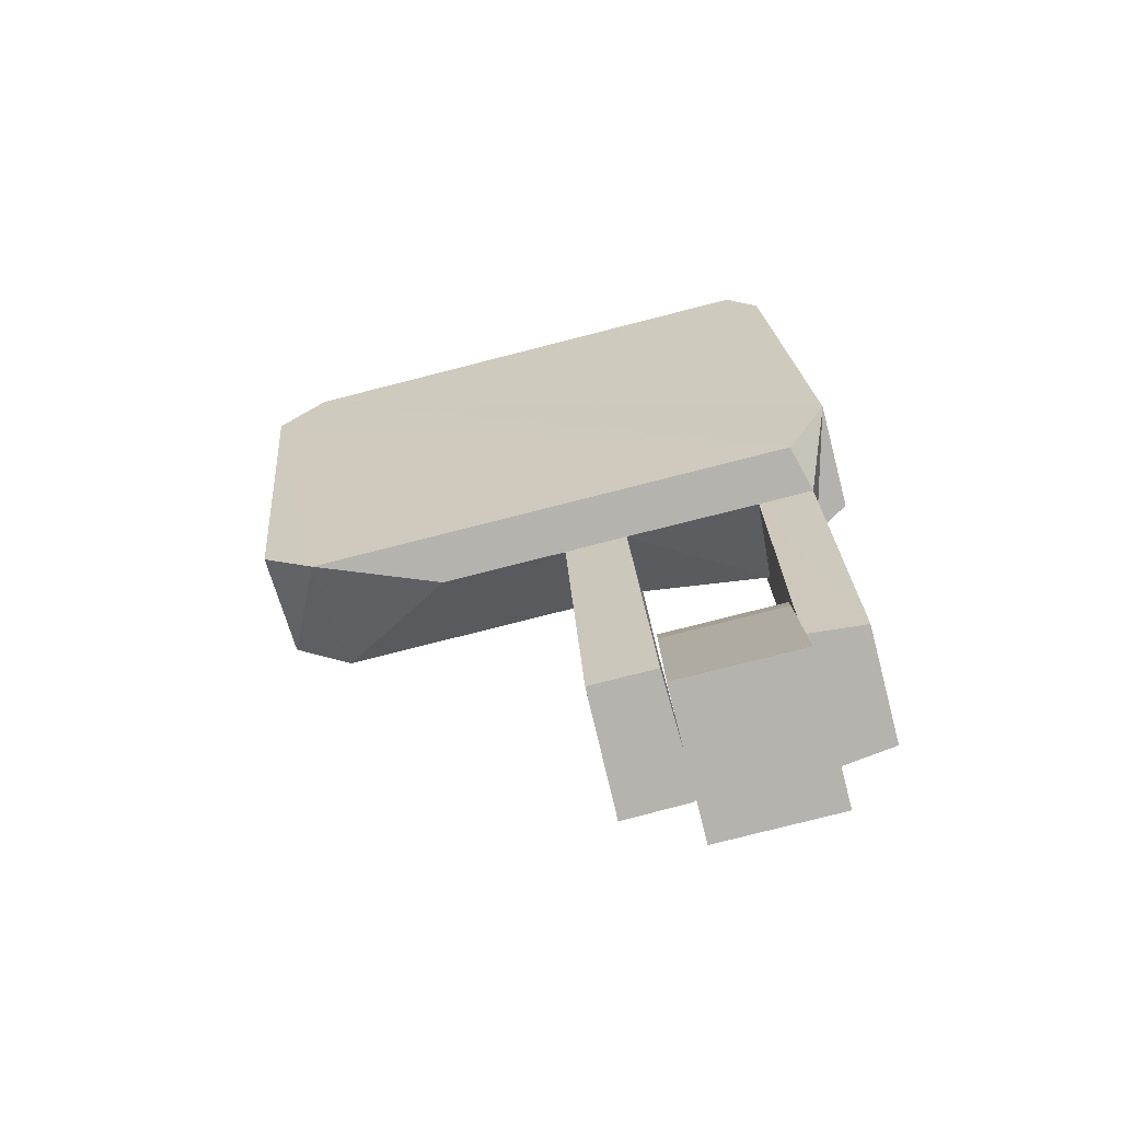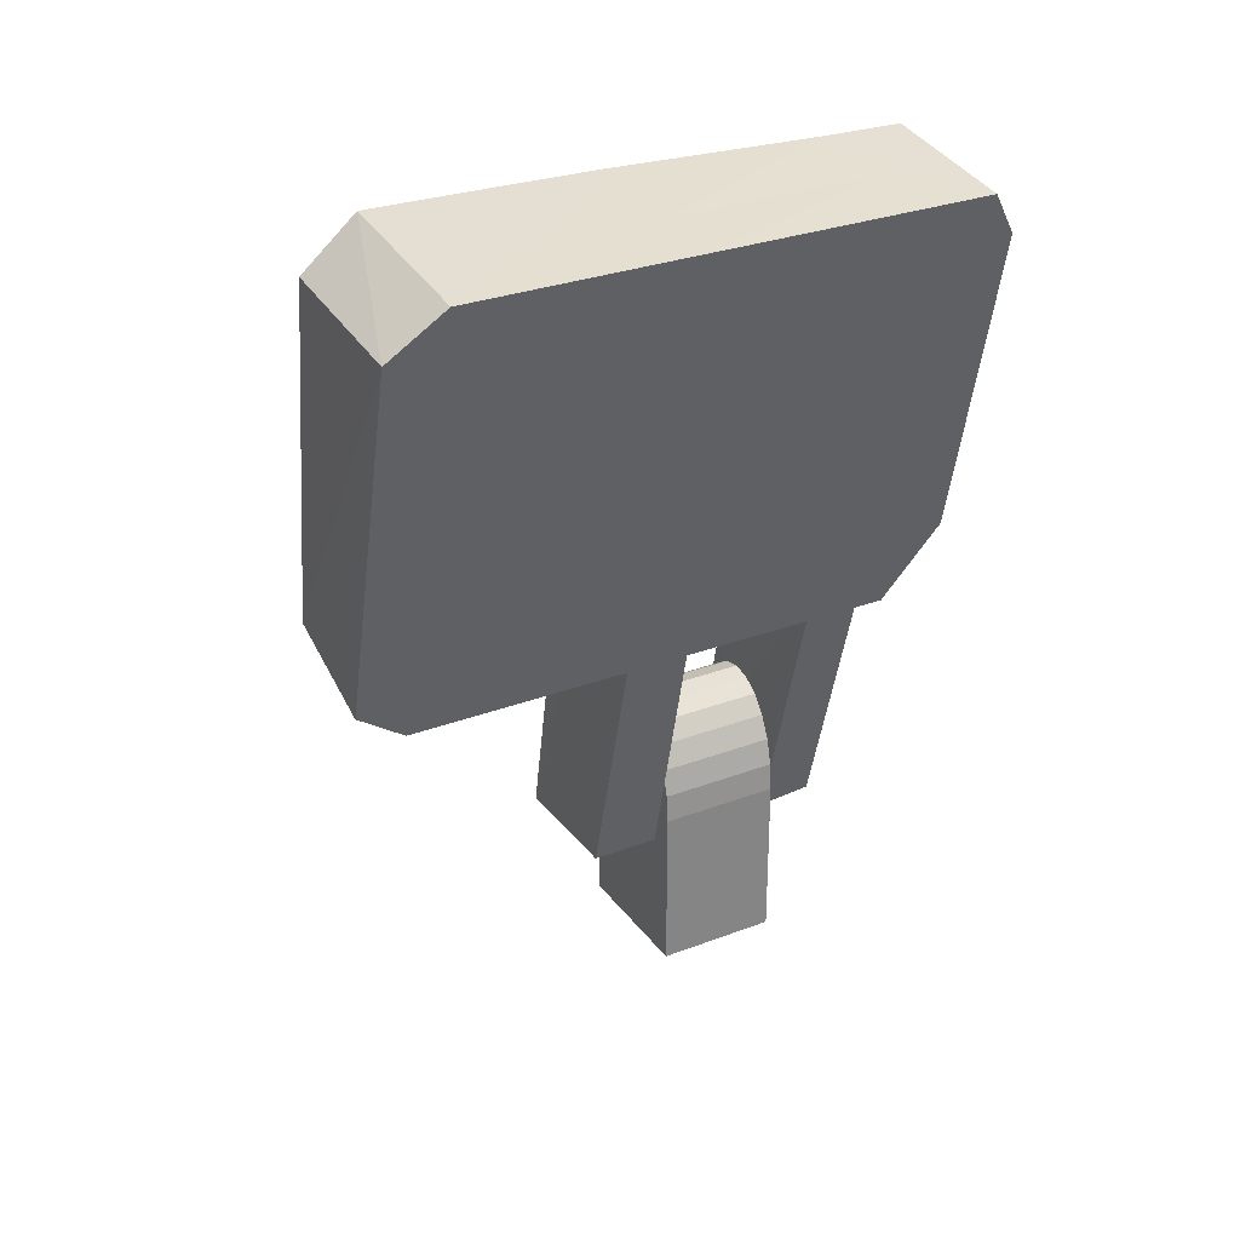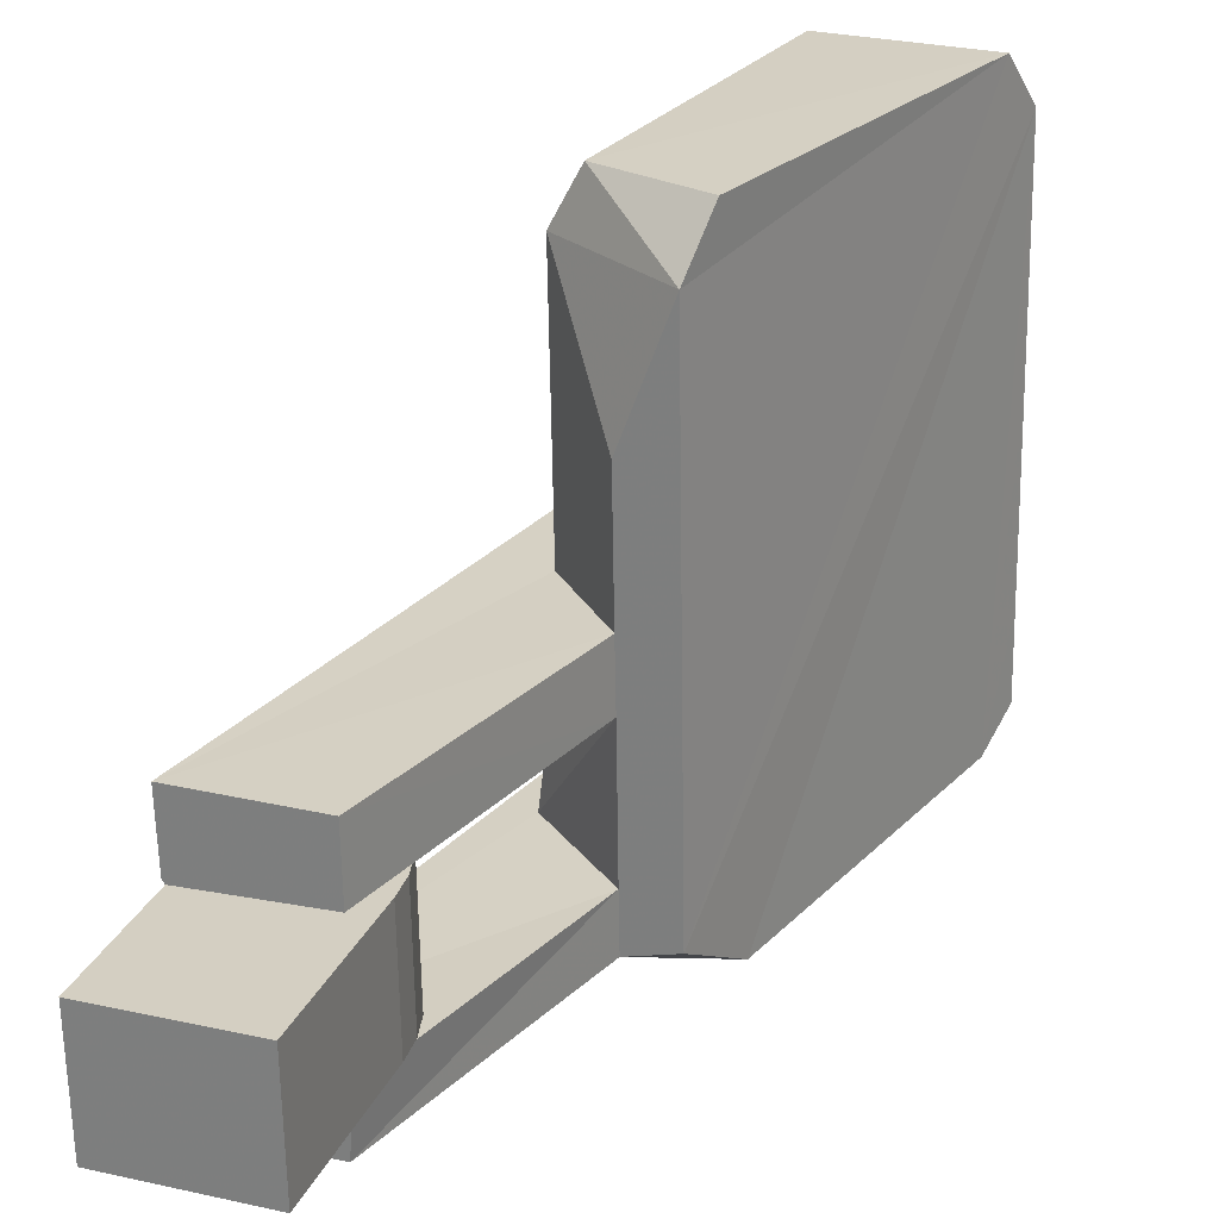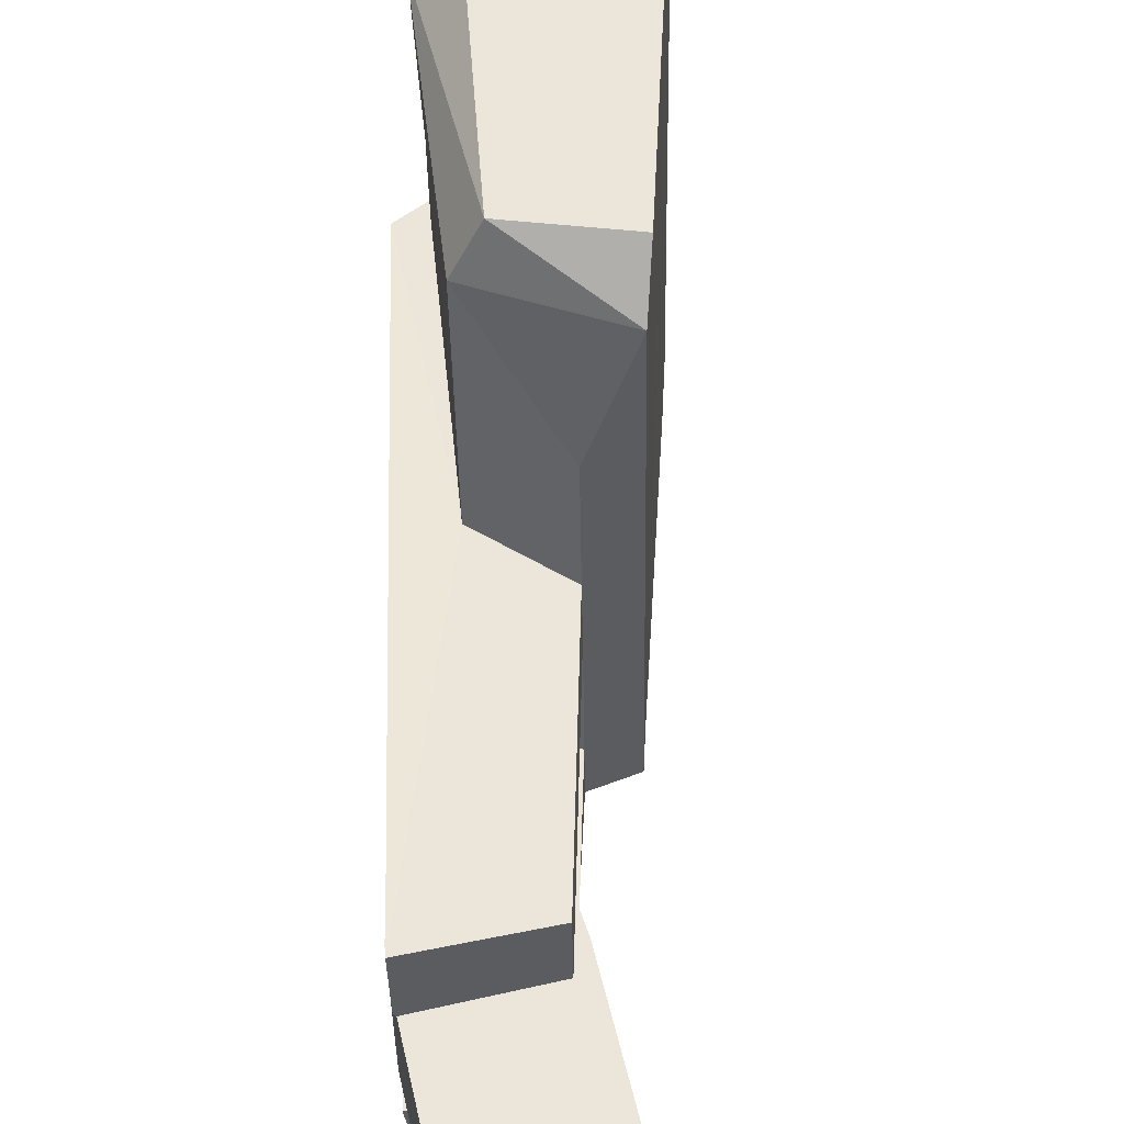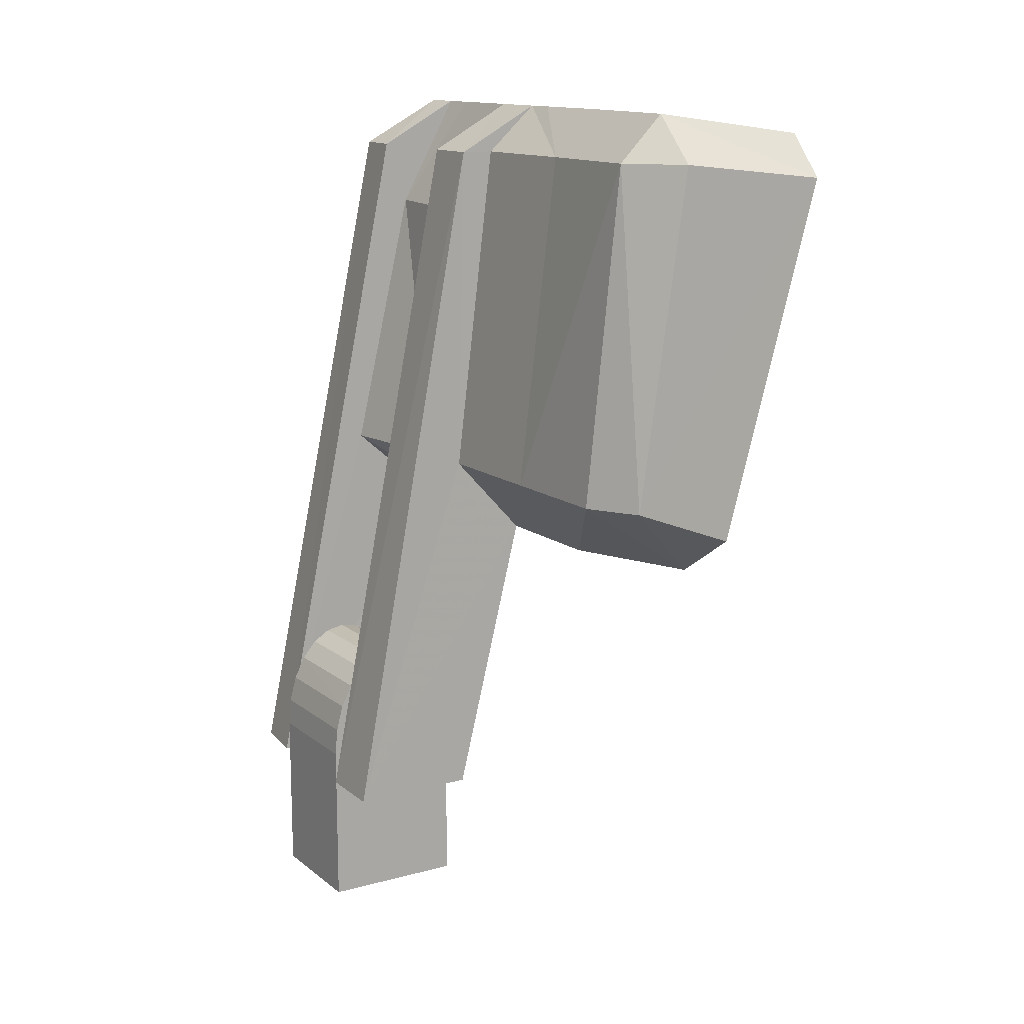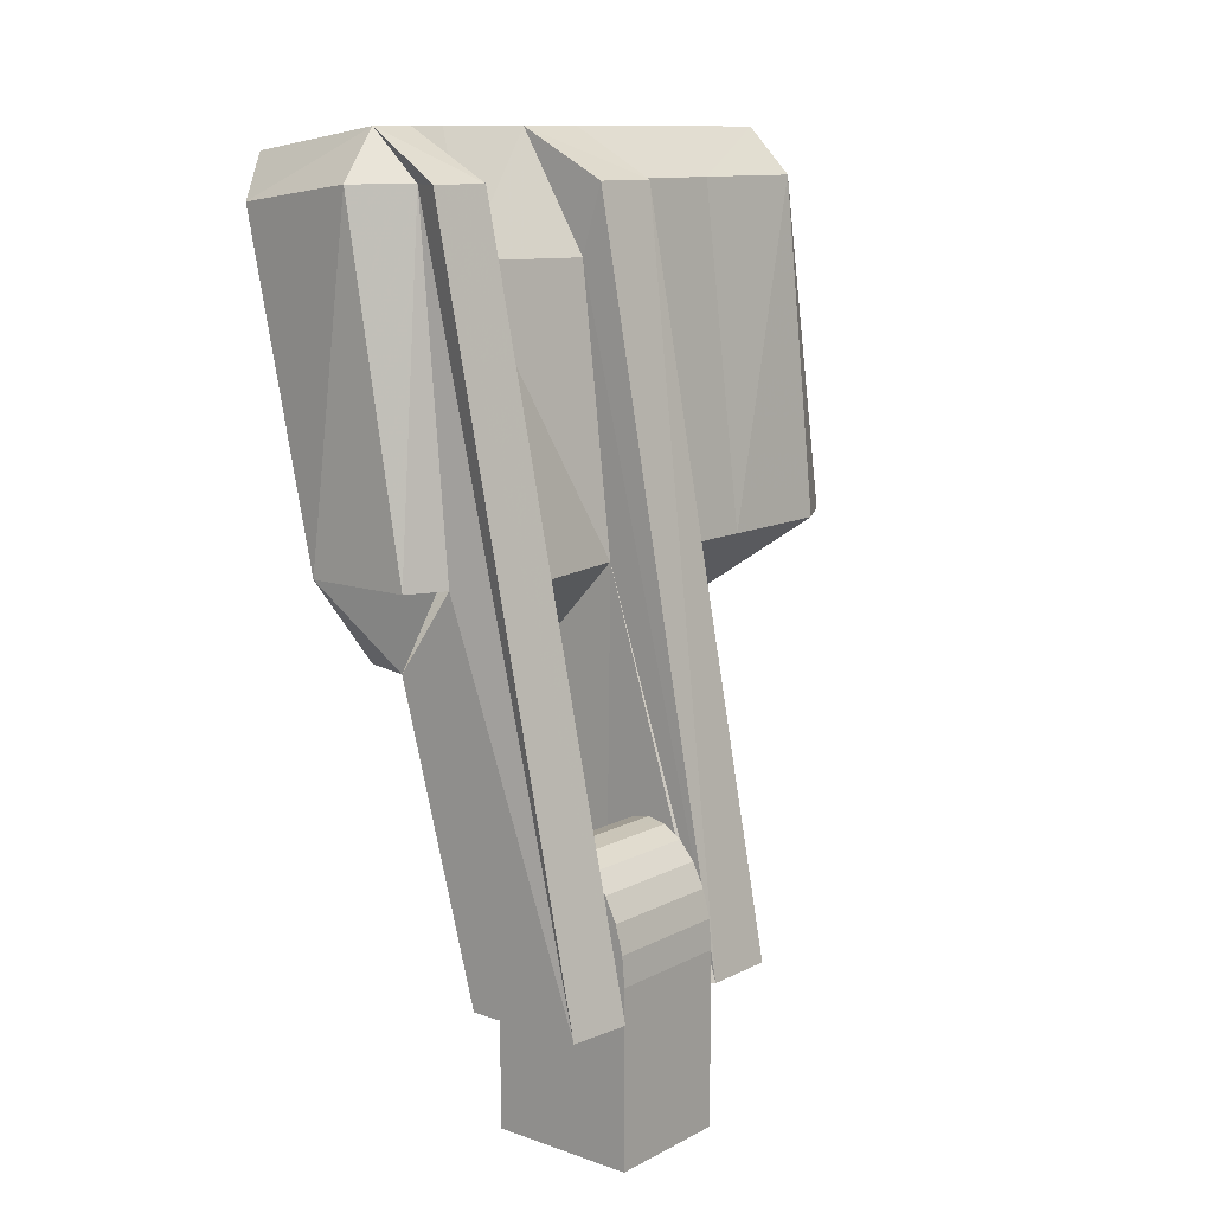
<metadata>
{"format":"obj","ext":"obj","renderer":"f3d","projection":"perspective","resolution":1024,"background":"white","views":[{"elev":-79.9,"azim":-76.8,"up":"+Z"},{"elev":29.3,"azim":-120.3,"up":"+Z"},{"elev":26.4,"azim":-159.7,"up":"+Y"},{"elev":49.1,"azim":167.4,"up":"+Y"},{"elev":13.4,"azim":147.6,"up":"+Z"},{"elev":11.7,"azim":38.5,"up":"+Z"}]}
</metadata>
<code>
v 0.179 0.08289 0.1838
v 0.1871 0.04866 0.1537
v 0.1799 0.08644 0.1809
v 0.1856 0.04539 0.1591
v 0.1792 0.04681 0.1809
v 0.1787 0.06757 0.1838
v 0.1784 0.04886 0.1839
v 0.1785 0.05435 0.1839
v 0.1876 0.08265 0.1537
v 0.1868 0.0862 0.1564
v 0.204 0.06022 0.1246
v 0.1942 0.06039 0.1246
v 0.194 0.05199 0.1246
v 0.2039 0.05182 0.1246
v 0.204 0.06022 0.1267
v 0.204 0.06022 0.1276
v 0.1942 0.06039 0.1277
v 0.2039 0.05182 0.1291
v 0.194 0.05199 0.1291
v 0.194 0.05199 0.1361
v 0.1942 0.06039 0.1361
v 0.2039 0.05182 0.1361
v 0.1942 0.05199 0.1381
v 0.1947 0.05198 0.1399
v 0.1955 0.05196 0.1414
v 0.1965 0.05194 0.1426
v 0.1977 0.05192 0.1434
v 0.199 0.0519 0.1437
v 0.2002 0.05188 0.1434
v 0.2014 0.05186 0.1426
v 0.2024 0.05184 0.1414
v 0.2032 0.05183 0.1399
v 0.2037 0.05182 0.1381
v 0.204 0.06022 0.1339
v 0.204 0.06022 0.1361
v 0.204 0.06022 0.1357
v 0.2038 0.06022 0.1381
v 0.2033 0.06023 0.1399
v 0.2026 0.06024 0.1414
v 0.2016 0.06026 0.1426
v 0.2004 0.06028 0.1434
v 0.1991 0.06031 0.1437
v 0.1978 0.06033 0.1434
v 0.1966 0.06035 0.1426
v 0.1956 0.06037 0.1414
v 0.1948 0.06038 0.1399
v 0.1944 0.06039 0.1381
v 0.1881 0.05168 0.1853
v 0.1923 0.05161 0.1777
v 0.194 0.05158 0.1821
v 0.1883 0.05427 0.1853
v 0.1889 0.06084 0.1854
v 0.1934 0.06095 0.1776
v 0.1948 0.06093 0.1821
v 0.1952 0.0653 0.1821
v 0.1893 0.06541 0.1854
v 0.183 0.06767 0.1844
v 0.1896 0.06782 0.1854
v 0.179 0.08289 0.1838
v 0.1899 0.07419 0.1853
v 0.193 0.07412 0.1821
v 0.1929 0.06536 0.1821
v 0.1958 0.074 0.1591
v 0.1957 0.06525 0.1591
v 0.1908 0.07408 0.1537
v 0.1906 0.06533 0.1537
v 0.1876 0.08265 0.1537
v 0.1906 0.06095 0.1537
v 0.1956 0.06531 0.1339
v 0.2043 0.06526 0.1339
v 0.2042 0.06048 0.1339
v 0.1955 0.06063 0.1339
v 0.1956 0.06086 0.1591
v 0.1967 0.05162 0.1591
v 0.1904 0.05158 0.1537
v 0.1871 0.04866 0.1537
v 0.1904 0.04774 0.1537
v 0.1856 0.04539 0.1591
v 0.1936 0.04749 0.1592
v 0.1929 0.04526 0.1591
v 0.1888 0.04541 0.1821
v 0.1792 0.04681 0.1809
v 0.1879 0.04869 0.1854
v 0.1914 0.04862 0.1821
v 0.1934 0.04774 0.1821
v 0.1784 0.04886 0.1839
v 0.1828 0.05431 0.1845
v 0.1787 0.06757 0.1838
v 0.1785 0.05435 0.1839
v 0.2041 0.05163 0.1339
v 0.1954 0.05179 0.1339
v 0.1958 0.04769 0.1339
v 0.2035 0.04756 0.1339
v 0.1904 0.04774 0.1537
v 0.1943 0.04768 0.1592
v 0.196 0.08251 0.1591
v 0.1936 0.08264 0.1821
v 0.1904 0.08269 0.1853
v 0.1799 0.08644 0.1809
v 0.1907 0.08616 0.1821
v 0.1941 0.08607 0.1591
v 0.1868 0.0862 0.1564
f 1 2 3
f 4 2 1
f 5 4 1
f 6 5 1
f 5 8 7
f 5 6 8
f 2 9 3
f 3 9 10
f 12 13 11
f 11 13 14
f 16 17 15
f 15 12 11
f 15 17 12
f 18 16 15
f 14 15 11
f 14 18 15
f 19 18 13
f 13 18 14
f 17 13 12
f 17 19 13
f 19 21 20
f 19 17 21
f 18 19 22
f 22 19 20
f 22 20 23
f 22 23 33
f 23 24 32
f 24 25 32
f 25 26 30
f 26 27 29
f 27 28 29
f 26 29 30
f 25 30 31
f 25 31 32
f 23 32 33
f 16 18 34
f 34 22 36
f 34 18 22
f 36 22 35
f 17 16 34
f 21 34 36
f 21 17 34
f 21 36 35
f 21 35 37
f 39 46 38
f 40 45 39
f 41 42 43
f 41 43 44
f 41 44 40
f 44 45 40
f 45 46 39
f 46 37 38
f 47 37 46
f 21 37 47
f 35 22 33
f 37 35 33
f 37 33 32
f 38 37 32
f 38 32 31
f 39 38 31
f 39 31 30
f 40 39 30
f 40 30 29
f 41 40 29
f 41 29 28
f 42 41 28
f 42 28 27
f 43 42 27
f 43 27 26
f 44 43 26
f 44 25 45
f 44 26 25
f 45 24 46
f 45 25 24
f 46 23 47
f 46 24 23
f 47 20 21
f 47 23 20
f 48 49 50
f 51 49 48
f 52 49 51
f 49 52 53
f 53 52 54
f 54 52 55
f 52 56 55
f 58 56 57
f 57 56 52
f 51 57 52
f 59 58 57
f 60 58 59
f 61 58 60
f 61 56 58
f 56 61 62
f 64 62 63
f 63 62 61
f 66 64 65
f 65 64 63
f 67 66 65
f 68 66 67
f 66 69 68
f 69 66 70
f 64 66 70
f 55 64 70
f 62 64 55
f 56 62 55
f 70 71 55
f 34 72 70
f 71 34 70
f 71 34 73
f 72 73 34
f 68 73 72
f 68 74 73
f 74 68 75
f 68 76 75
f 68 67 76
f 76 77 75
f 77 76 78
f 79 77 78
f 79 78 80
f 78 81 80
f 82 81 78
f 83 81 82
f 83 84 81
f 84 83 85
f 85 83 50
f 83 48 50
f 83 86 48
f 48 86 51
f 86 83 82
f 87 51 86
f 87 57 51
f 87 88 57
f 89 88 87
f 86 89 87
f 88 59 57
f 85 50 90
f 49 74 50
f 50 74 90
f 49 73 74
f 73 49 53
f 73 53 71
f 71 53 54
f 71 54 55
f 74 75 90
f 90 75 91
f 92 91 75
f 92 93 91
f 91 93 90
f 92 94 93
f 94 95 93
f 95 84 93
f 95 80 84
f 95 79 80
f 81 84 80
f 93 84 85
f 93 85 90
f 75 77 92
f 69 68 72
f 72 69 70
f 67 65 96
f 65 63 96
f 96 63 97
f 63 61 97
f 97 61 98
f 61 60 98
f 98 60 59
f 59 99 98
f 99 100 98
f 101 100 99
f 100 101 97
f 97 101 96
f 96 101 67
f 67 101 102
f 102 101 99
f 98 100 97

</code>
